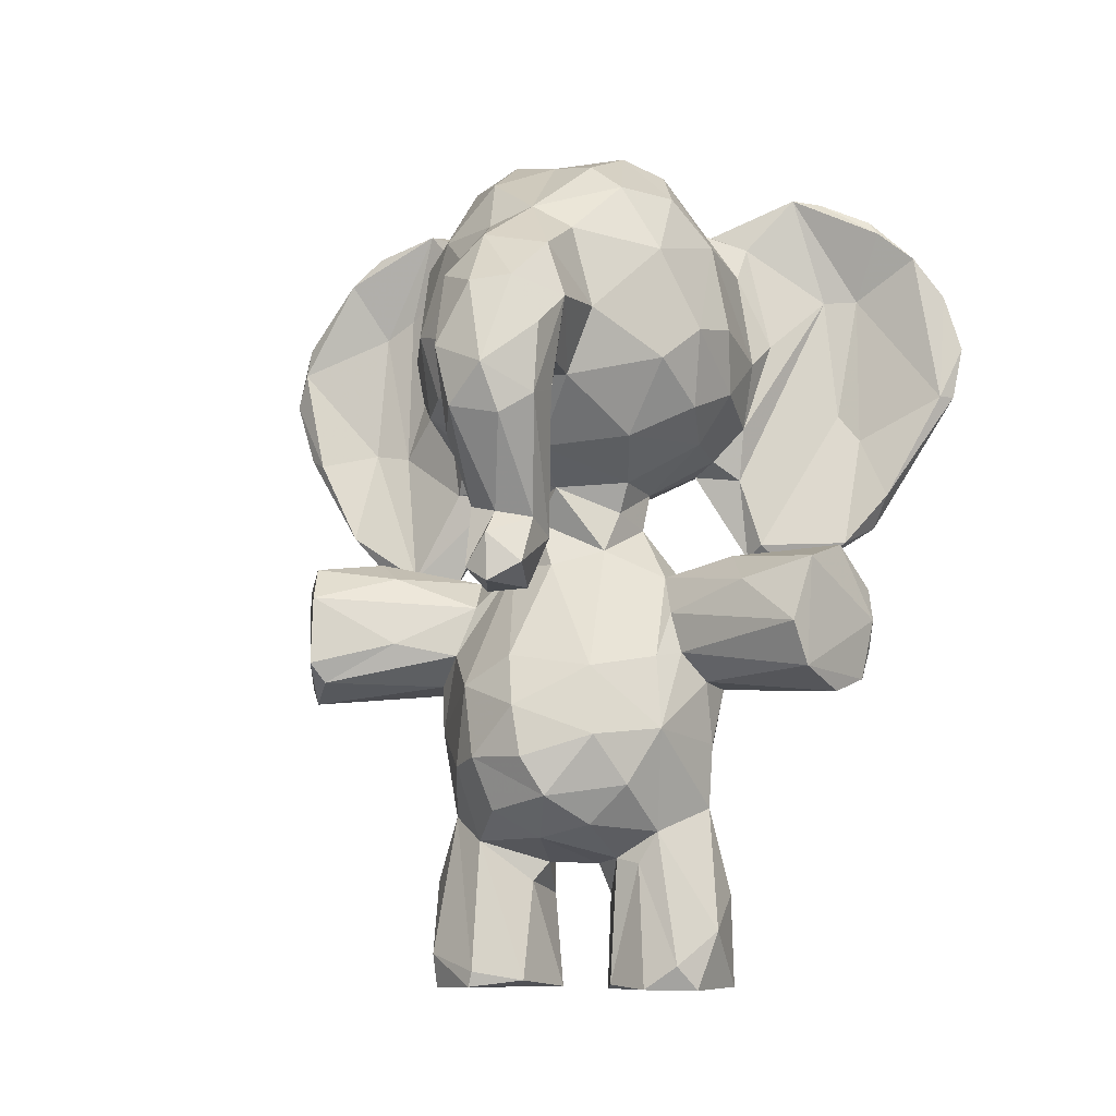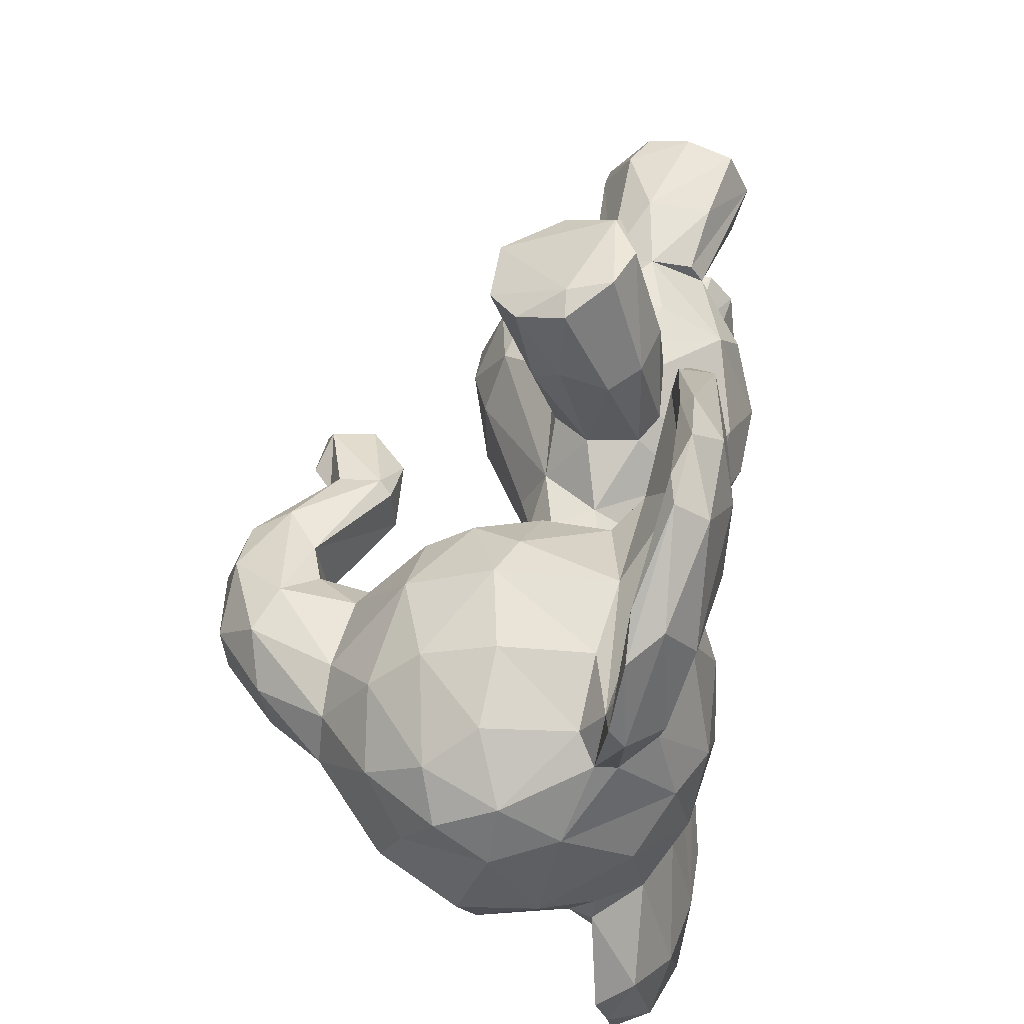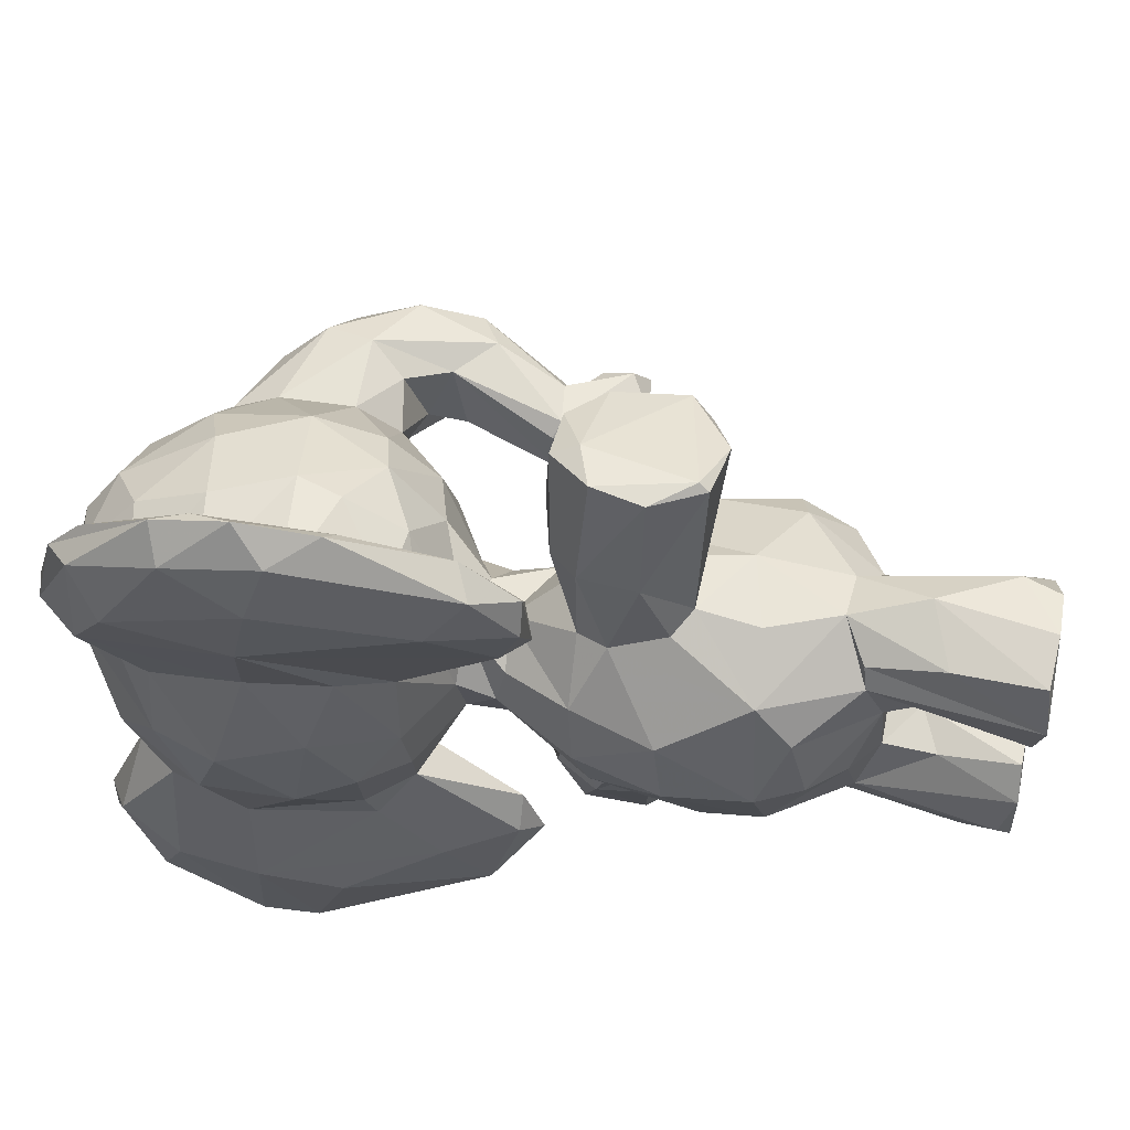
<metadata>
{"format":"obj","ext":"obj","renderer":"f3d","projection":"perspective","resolution":1024,"background":"white","views":[{"elev":-8.8,"azim":108.2,"up":"+Y"},{"elev":47.3,"azim":-166.0,"up":"+Z"},{"elev":61.5,"azim":-81.5,"up":"+Z"}]}
</metadata>
<code>
v 0.1674 0.364 0.2593
v 0.1082 0.1855 0.4319
v 0.07068 0.2265 0.4494
v 0.04827 0.3685 0.4369
v 0.08029 0.2466 0.5223
v 0.05195 0.2763 0.4451
v 0.06378 0.3794 0.5091
v 0.3882 0.264 0.4556
v 0.3379 0.3505 0.54
v 0.3818 0.323 0.4675
v 0.3769 0.2203 0.4306
v 0.3614 0.2665 0.5221
v 0.3281 0.2581 0.553
v 0.3539 0.3826 0.4801
v 0.1316 0.05739 0.2857
v 0.3438 0.2063 0.5033
v 0.4042 0.8923 0.4358
v 0.2322 0.1516 0.4719
v 0.3269 0.1759 0.4518
v 0.07362 0.4622 0.4438
v 0.1287 0.5481 0.4415
v 0.1377 0.5388 0.4856
v 0.3355 0.9444 0.5063
v 0.1934 0.9977 0.4717
v 0.1245 0.9699 0.4936
v 0.2508 0.992 0.507
v 0.003935 0.8099 0.4731
v 0.05358 0.6305 0.4799
v 0.01619 0.7173 0.5093
v 0.07548 0.6346 0.5621
v 0.1252 0.5876 0.4692
v 0.4027 0.6912 0.4814
v 0.1328 0.5797 0.4112
v 0.1718 0.5845 0.5146
v 0.2713 0.9271 0.3069
v 0.2592 0.5496 0.4764
v 0.1737 0.3568 0.6082
v 0.06804 0.8873 0.05603
v 0.1662 0.2899 0.6013
v 0.2348 0.3608 0.6054
v 0.2459 0.3051 0.5999
v 0.1938 0.2114 0.598
v 0.1374 0.4369 0.5717
v 0.1465 0.3767 0.5949
v 0.1469 0.4088 0.676
v 0.2103 0.3651 0.7854
v 0.09578 0.2869 0.5632
v 0.2061 0.3545 0.7772
v 0.3256 0.4631 0.7369
v 0.192 0.5449 0.3677
v 0.3335 0.3843 0.7362
v 0.05948 0.712 0.01259
v 0.2675 0.3936 0.5771
v 0.1506 0.1877 0.5778
v 0.1374 0.1827 0.5544
v 0.1456 0.1075 0.5991
v 0.1465 0.3721 0.2896
v 0.1468 0.1606 0.4917
v 0.1144 0.5125 0.69
v 0.1793 0.1137 0.2675
v 0.1288 0.01244 0.4953
v 0.1146 0.005699 0.5551
v 0.2723 0.1752 0.5443
v 0.2875 0.007755 0.5522
v 0.05246 0.8416 0.7565
v 0.2143 0.1302 0.6166
v 0.2411 0.005573 0.6082
v 0.2561 0.04518 0.6079
v 0.1918 0.007525 0.6187
v 0.1369 0.01228 0.6066
v 0.3171 0.3616 0.7236
v 0.2533 0.4521 0.5574
v 0.2092 0.487 0.5661
v 0.154 0.469 0.5624
v 0.253 0.4987 0.5095
v 0.09629 0.4691 0.5074
v 0.1191 0.6118 0.5753
v 0.03524 0.775 0.6002
v 0.0481 0.8737 0.5674
v 0.05091 0.6896 0.5852
v 0.1224 0.9072 0.5946
v 0.2202 0.9236 0.5897
v 0.2215 0.8462 0.6257
v 0.2463 0.7595 0.6385
v 0.2989 0.8565 0.6029
v 0.3501 0.8744 0.5599
v 0.2309 0.7122 0.6351
v 0.1378 0.6207 0.5712
v 0.146 0.6551 0.6136
v 0.222 0.646 0.5995
v 0.2882 0.6783 0.6048
v 0.07688 0.532 0.6414
v 0.01233 0.7662 0.7016
v 0.07481 0.5109 0.694
v 0.03368 0.9291 0.655
v 0.06365 0.5554 0.7678
v 0.04212 0.5953 0.7249
v 0.01088 0.7486 0.7865
v 0.02789 0.7279 0.8495
v 0.02227 0.8231 0.8389
v 0.01547 0.89 0.7298
v 0.102 0.9274 0.5692
v 0.06877 0.9376 0.1097
v 0.07989 0.9167 0.5617
v 0.08215 0.9677 0.6839
v 0.07676 0.9124 0.7971
v 0.09419 0.9276 0.3375
v 0.07317 0.9462 0.759
v 0.06564 0.9683 0.6655
v 0.04228 0.9192 0.782
v 0.09617 0.9098 0.632
v 0.1223 0.836 0.6318
v 0.117 0.7528 0.6498
v 0.06996 0.6762 0.7197
v 0.1189 0.6149 0.6302
v 0.05828 0.8628 0.7189
v 0.05533 0.8346 0.8653
v 0.06572 0.799 0.8672
v 0.06386 0.6842 0.7651
v 0.08073 0.672 0.8354
v 0.05427 0.7591 0.8829
v 0.09973 0.5704 0.7799
v 0.212 0.005602 0.4072
v 0.103 0.5046 0.6365
v 0.09524 0.5112 0.7269
v 0.08147 0.9707 0.2028
v 0.408 0.8226 0.5122
v 0.4034 0.8732 0.4877
v 0.5073 0.789 0.5034
v 0.5555 0.6977 0.4959
v 0.4908 0.7373 0.5164
v 0.4051 0.7391 0.5177
v 0.5604 0.629 0.4775
v 0.52 0.6078 0.4949
v 0.5168 0.4599 0.4738
v 0.4879 0.5308 0.4775
v 0.4402 0.5273 0.4835
v 0.4801 0.6499 0.4895
v 0.4069 0.768 0.3634
v 0.4585 0.6987 0.4983
v 0.473 0.4383 0.4634
v 0.5302 0.4421 0.4443
v 0.339 0.6899 0.5746
v 0.2681 0.6182 0.5473
v 0.3295 0.6342 0.5245
v 0.1871 0.9792 0.5374
v 0.2706 0.9562 0.5521
v 0.4875 0.838 0.4644
v 0.5547 0.768 0.457
v 0.53 0.4955 0.4459
v 0.02595 0.8758 0.4818
v 0.4238 0.5296 0.4153
v 0.4258 0.5348 0.4705
v 0.429 0.4727 0.4512
v 0.1333 0.4173 0.3052
v 0.1868 0.4621 0.09726
v 0.1904 0.4651 0.7869
v 0.4824 0.8242 0.3915
v 0.2815 0.5871 0.4478
v 0.04861 0.5973 0.2082
v 0.06591 0.6821 0.8554
v 0.2929 0.4672 0.222
v 0.2302 0.567 0.5077
v 0.01725 0.8043 0.04908
v 0.2994 0.4072 0.6431
v 0.1869 0.5421 0.5158
v 0.06438 0.6969 0.1541
v 0.1644 0.117 0.4866
v 0.2393 0.1295 0.4897
v 0.1548 0.471 0.6741
v 0.2704 0.3407 0.7528
v 0.2696 0.1475 0.3524
v 0.1851 0.5003 0.6627
v 0.1461 0.7497 0.2414
v 0.2711 0.4887 0.6522
v 0.2331 0.5078 0.764
v 0.2383 0.4794 0.7787
v 0.4716 0.6357 0.4059
v 0.2365 0.5116 0.6846
v 0.2878 0.5019 0.7484
v 0.4406 0.4999 0.4033
v 0.3179 0.3627 0.1419
v 0.07396 0.2615 0.3623
v 0.08848 0.446 0.3671
v 0.1158 0.2823 0.3057
v 0.08034 0.3281 0.337
v 0.3558 0.3672 0.3835
v 0.3718 0.2885 0.3746
v 0.3119 0.2979 0.3126
v 0.2643 0.3885 0.3014
v 0.3347 0.2333 0.3465
v 0.332 0.1897 0.3917
v 0.2226 0.1495 0.4142
v 0.2605 0.1545 0.3812
v 0.2608 0.5121 0.3949
v 0.3189 0.9606 0.3919
v 0.1444 0.9787 0.3792
v 0.4059 0.8628 0.3876
v 0.006701 0.7349 0.3997
v 0.02153 0.6721 0.4296
v 0.01447 0.8384 0.3835
v 0.05265 0.6784 0.3131
v 0.3485 0.6233 0.4443
v 0.3209 0.635 0.3463
v 0.4014 0.6929 0.3955
v 0.1408 0.5378 0.3931
v 0.2394 0.5597 0.3819
v 0.1841 0.3516 0.2722
v 0.2149 0.2851 0.2785
v 0.2346 0.3566 0.2796
v 0.1489 0.1988 0.3083
v 0.2071 0.2121 0.285
v 0.153 0.3883 0.203
v 0.147 0.4456 0.2064
v 0.1829 0.3918 0.09889
v 0.2073 0.3567 0.1028
v 0.0622 0.8369 0.02088
v 0.2508 0.3396 0.1237
v 0.3387 0.4113 0.1522
v 0.261 0.4354 0.3148
v 0.2256 0.4818 0.3309
v 0.2922 0.3824 0.3235
v 0.1362 0.173 0.3389
v 0.1128 0.02075 0.3206
v 0.1683 0.007289 0.2672
v 0.1185 0.005329 0.3057
v 0.1577 0.1526 0.3986
v 0.155 0.09488 0.3946
v 0.1222 0.007416 0.3742
v 0.15 0.009866 0.407
v 0.02965 0.9114 0.1137
v 0.05205 0.8831 0.3187
v 0.27 0.1836 0.3296
v 0.2825 0.03219 0.3044
v 0.1782 0.4104 0.7834
v 0.2846 0.005878 0.3429
v 0.1242 0.8654 0.2645
v 0.2603 0.004921 0.2862
v 0.2391 0.07175 0.2675
v 0.1626 0.4746 0.3192
v 0.08436 0.6275 0.3266
v 0.1291 0.6184 0.3191
v 0.09804 0.9277 0.3042
v 0.3398 0.8478 0.3022
v 0.2466 0.7694 0.2456
v 0.2305 0.8752 0.2692
v 0.3349 0.9277 0.35
v 0.3072 0.7572 0.2644
v 0.2188 0.6978 0.2514
v 0.1482 0.6327 0.2912
v 0.4947 0.7585 0.3674
v 0.22 0.6401 0.2896
v 0.3443 0.7184 0.2988
v 0.2797 0.6722 0.2788
v 0.07769 0.5185 0.2284
v 0.03479 0.8005 0.2871
v 0.008541 0.7962 0.1719
v 0.01506 0.8839 0.1879
v 0.04338 0.9488 0.224
v 0.01665 0.7062 0.1429
v 0.07405 0.5529 0.1108
v 0.02369 0.7435 0.03453
v 0.1241 0.9222 0.3039
v 0.06831 0.9662 0.171
v 0.07755 0.9206 0.09798
v 0.09947 0.907 0.2586
v 0.1051 0.7804 0.2287
v 0.05884 0.8421 0.1702
v 0.1358 0.6735 0.2562
v 0.1239 0.6122 0.2647
v 0.1203 0.5326 0.2396
v 0.05235 0.8426 0.1308
v 0.07417 0.7108 0.02635
v 0.106 0.5322 0.1396
v 0.06847 0.6638 0.1271
v 0.09624 0.5891 0.08993
v 0.1054 0.5183 0.2603
v 0.09845 0.4944 0.2018
v 0.5446 0.7181 0.3812
v 0.5429 0.6412 0.3868
v 0.4967 0.6535 0.3825
v 0.4853 0.5164 0.4068
v 0.5171 0.4631 0.409
v 0.4488 0.6971 0.3934
v 0.4567 0.4429 0.4228
v 0.2511 0.5935 0.3687
v 0.213 0.9726 0.3332
v 0.5468 0.7732 0.4113
v 0.5795 0.671 0.4352
v 0.5623 0.6175 0.4203
v 0.5033 0.522 0.4443
v 0.462 0.6763 0.427
v 0.2906 0.02532 0.5472
v 0.1708 0.4914 0.2207
v 0.04265 0.8514 0.03207
v 0.05727 0.7718 0.001239
v 0.227 0.9974 0.38
v 0.1849 0.5886 0.361
v 0.2041 0.1152 0.4054
v 0.2577 0.01115 0.3903
v 0.2376 0.502 0.2467
v 0.2374 0.5092 0.1195
v 0.307 0.4877 0.1378
v 0.2001 0.425 0.09022
v 0.05919 0.5486 0.1338
v 0.1831 0.007093 0.4711
v 0.2818 0.4953 0.4535
v 0.2609 0.01522 0.4941
v 0.05924 0.6233 0.4136
v 0.05572 0.6664 0.2794
v 0.2918 0.9726 0.4455
v 0.0579 0.9237 0.4261
v 0.3397 0.7663 0.5979
v 0.2469 0.2046 0.5818
f 276 273 275
f 249 269 174
f 83 112 84
f 51 49 177
f 138 137 134
f 237 263 246
f 33 309 241
f 64 306 308
f 271 275 167
f 107 232 312
f 270 271 167
f 122 59 119
f 34 144 90
f 79 95 104
f 273 272 275
f 219 220 190
f 92 94 97
f 35 297 247
f 128 127 129
f 168 61 55
f 62 55 61
f 5 3 58
f 85 83 84
f 193 19 18
f 249 245 248
f 308 306 169
f 182 216 304
f 202 256 310
f 196 311 17
f 151 79 104
f 219 162 220
f 123 194 299
f 221 301 294
f 224 229 223
f 254 253 204
f 266 126 243
f 199 201 256
f 274 275 271
f 202 199 256
f 301 302 294
f 237 246 174
f 213 216 1
f 106 117 118
f 23 128 17
f 41 53 40
f 125 96 94
f 272 38 265
f 41 40 37
f 182 218 216
f 215 214 156
f 85 82 83
f 255 277 241
f 314 66 68
f 232 256 201
f 303 182 304
f 49 175 180
f 93 30 92
f 218 1 216
f 71 171 40
f 51 71 165
f 310 257 160
f 261 52 276
f 273 276 52
f 260 262 305
f 128 129 148
f 26 24 146
f 92 97 93
f 306 69 62
f 3 2 58
f 260 160 257
f 20 7 76
f 314 63 13
f 210 218 182
f 307 75 14
f 76 22 20
f 1 208 57
f 159 203 145
f 21 34 31
f 47 39 37
f 39 41 37
f 109 104 95
f 41 39 42
f 235 48 46
f 45 44 37
f 138 292 178
f 173 74 170
f 78 93 95
f 168 55 58
f 236 172 300
f 16 13 63
f 68 293 314
f 37 48 45
f 64 293 68
f 308 293 64
f 227 193 18
f 47 5 55
f 314 42 66
f 219 190 182
f 291 150 282
f 66 42 56
f 42 54 56
f 18 19 63
f 16 63 19
f 73 75 166
f 75 73 72
f 119 59 114
f 76 43 74
f 69 306 67
f 147 146 82
f 81 83 82
f 301 221 162
f 86 85 313
f 89 115 88
f 144 91 90
f 91 145 143
f 49 165 72
f 98 93 97
f 110 95 101
f 104 109 102
f 243 107 263
f 274 278 261
f 105 109 108
f 102 111 81
f 112 111 113
f 105 111 102
f 77 88 115
f 106 65 105
f 277 270 242
f 119 65 118
f 160 255 310
f 242 298 33
f 189 190 222
f 125 122 96
f 299 228 230
f 94 124 125
f 312 197 107
f 133 130 134
f 291 136 135
f 93 101 95
f 123 226 238
f 137 135 136
f 102 81 146
f 30 77 124
f 131 132 140
f 140 138 131
f 132 32 140
f 287 263 197
f 226 225 238
f 137 141 135
f 141 137 154
f 231 258 259
f 90 89 88
f 102 146 25
f 130 289 149
f 289 133 290
f 25 104 102
f 129 149 148
f 129 130 149
f 32 284 292
f 123 300 194
f 285 141 154
f 142 135 141
f 164 262 257
f 26 146 147
f 57 155 214
f 229 123 230
f 13 9 41
f 120 122 119
f 166 76 74
f 25 197 312
f 121 100 99
f 75 36 163
f 4 183 6
f 201 151 312
f 144 34 163
f 163 34 166
f 58 18 168
f 169 168 18
f 116 114 111
f 169 306 168
f 306 61 168
f 291 282 290
f 73 173 179
f 179 173 176
f 177 176 157
f 180 176 177
f 179 176 180
f 303 302 301
f 147 86 23
f 27 78 79
f 181 282 283
f 46 51 177
f 185 183 186
f 11 188 8
f 189 222 187
f 191 189 188
f 19 192 11
f 191 11 192
f 148 17 128
f 2 227 58
f 192 19 194
f 24 297 197
f 205 32 203
f 36 195 159
f 159 195 207
f 209 185 208
f 212 211 185
f 189 209 210
f 215 156 304
f 184 155 186
f 215 304 216
f 27 79 151
f 190 210 182
f 218 210 208
f 15 225 226
f 228 229 230
f 311 196 297
f 224 226 229
f 63 314 293
f 300 172 194
f 141 285 142
f 239 234 238
f 238 234 236
f 45 48 235
f 142 283 150
f 239 212 233
f 225 239 238
f 15 60 225
f 221 240 50
f 50 240 206
f 167 275 272
f 220 221 222
f 90 87 89
f 241 309 202
f 225 60 239
f 241 202 310
f 263 287 246
f 35 246 287
f 264 265 103
f 169 18 63
f 249 252 269
f 252 250 269
f 249 254 252
f 245 174 246
f 28 33 31
f 236 300 123
f 290 133 291
f 232 259 258
f 255 160 305
f 295 164 231
f 278 255 305
f 259 243 126
f 243 259 232
f 103 231 264
f 264 231 259
f 237 266 263
f 243 263 266
f 313 143 132
f 161 99 96
f 267 268 266
f 270 269 250
f 250 242 270
f 20 21 184
f 100 110 101
f 273 296 217
f 275 274 276
f 278 271 277
f 278 277 255
f 274 271 278
f 115 114 59
f 198 158 139
f 288 279 251
f 279 280 251
f 34 21 22
f 307 187 195
f 139 251 205
f 281 284 251
f 281 178 292
f 281 280 181
f 215 216 213
f 181 152 281
f 134 136 133
f 247 17 198
f 33 241 242
f 242 250 298
f 252 204 286
f 229 228 223
f 288 148 149
f 280 289 290
f 292 140 32
f 282 280 290
f 285 154 181
f 2 223 227
f 45 235 170
f 217 295 38
f 15 224 211
f 50 298 207
f 298 286 207
f 33 298 50
f 193 227 299
f 127 128 86
f 194 193 299
f 48 171 46
f 123 238 236
f 144 145 91
f 291 133 136
f 302 156 294
f 304 156 302
f 301 162 303
f 150 283 282
f 80 30 93
f 170 157 173
f 189 210 190
f 212 189 233
f 6 5 47
f 187 10 188
f 250 252 298
f 105 65 116
f 112 113 84
f 44 43 47
f 28 29 200
f 269 270 268
f 85 147 82
f 105 102 109
f 111 105 116
f 110 117 108
f 100 98 99
f 196 17 247
f 28 30 80
f 63 308 169
f 182 303 219
f 6 3 5
f 15 226 224
f 279 288 289
f 135 150 291
f 276 274 261
f 116 65 114
f 89 87 113
f 38 272 273
f 183 211 223
f 167 268 270
f 147 85 86
f 158 17 148
f 230 123 299
f 311 26 23
f 206 21 33
f 18 58 227
f 99 97 96
f 184 4 20
f 138 152 153
f 289 288 149
f 42 55 54
f 268 267 269
f 77 115 59
f 12 10 9
f 305 261 278
f 251 158 288
f 237 267 266
f 12 11 8
f 119 118 120
f 170 235 157
f 8 188 10
f 183 223 2
f 17 311 23
f 164 258 231
f 136 134 137
f 313 127 86
f 78 27 29
f 191 188 11
f 195 222 221
f 258 257 256
f 148 288 158
f 4 184 186
f 114 65 119
f 142 285 283
f 139 205 253
f 161 120 121
f 204 252 254
f 37 171 48
f 54 55 62
f 289 280 279
f 44 45 43
f 20 4 7
f 142 150 135
f 280 282 181
f 14 10 187
f 31 33 21
f 297 287 197
f 16 11 12
f 75 163 166
f 109 110 108
f 206 33 50
f 151 201 27
f 287 297 35
f 21 206 184
f 139 244 198
f 231 103 38
f 209 189 212
f 257 258 164
f 93 98 101
f 133 289 130
f 123 229 226
f 220 162 221
f 222 190 220
f 295 296 164
f 68 69 67
f 144 159 145
f 2 3 183
f 244 248 246
f 244 253 248
f 143 145 32
f 41 314 13
f 153 137 138
f 81 111 112
f 24 197 25
f 175 179 180
f 146 24 25
f 151 104 25
f 31 88 30
f 52 296 273
f 38 103 265
f 107 197 263
f 223 228 227
f 203 32 145
f 82 146 81
f 194 172 233
f 29 199 200
f 260 257 262
f 231 38 295
f 126 268 272
f 6 7 4
f 6 47 7
f 193 194 19
f 122 161 96
f 118 121 120
f 94 92 124
f 199 29 27
f 3 6 183
f 185 186 57
f 256 232 258
f 95 79 78
f 296 262 164
f 7 47 43
f 34 88 31
f 186 183 4
f 267 237 174
f 22 21 20
f 144 163 159
f 99 161 121
f 286 204 203
f 208 1 218
f 75 9 14
f 139 253 244
f 187 188 189
f 130 129 131
f 185 57 208
f 128 23 86
f 175 72 73
f 211 183 185
f 106 118 65
f 117 106 108
f 152 178 281
f 95 110 109
f 286 159 207
f 99 98 97
f 30 88 77
f 131 129 127
f 28 200 309
f 262 296 52
f 313 85 84
f 113 114 115
f 196 247 297
f 46 157 235
f 155 57 186
f 127 313 132
f 76 166 22
f 270 277 271
f 209 208 210
f 191 233 189
f 53 9 75
f 217 296 295
f 72 175 49
f 246 248 245
f 139 158 251
f 28 31 30
f 115 89 113
f 50 195 221
f 91 143 313
f 57 214 213
f 244 35 247
f 49 180 177
f 66 56 70
f 46 171 51
f 80 93 78
f 152 154 153
f 68 66 69
f 42 47 55
f 251 284 205
f 241 277 242
f 14 9 10
f 170 43 45
f 118 117 121
f 32 132 143
f 262 261 305
f 151 25 312
f 217 38 273
f 53 71 40
f 181 283 285
f 293 308 63
f 294 240 221
f 74 173 73
f 179 175 73
f 13 16 12
f 233 234 239
f 39 47 42
f 7 43 76
f 214 240 294
f 62 61 306
f 294 156 214
f 59 125 124
f 212 185 209
f 201 312 232
f 87 90 91
f 131 134 130
f 234 172 236
f 9 53 41
f 249 174 245
f 286 203 159
f 281 251 280
f 73 166 74
f 81 112 83
f 174 269 267
f 84 113 87
f 16 19 11
f 305 160 260
f 126 264 259
f 53 72 165
f 111 114 113
f 212 60 211
f 171 71 51
f 205 203 204
f 233 172 234
f 125 59 122
f 122 120 161
f 199 27 201
f 134 131 138
f 55 5 58
f 243 232 107
f 284 32 205
f 126 272 265
f 75 307 36
f 70 62 69
f 211 224 223
f 52 261 262
f 247 198 244
f 97 94 96
f 30 124 92
f 157 176 173
f 98 100 101
f 59 124 77
f 155 240 214
f 75 72 53
f 311 24 26
f 264 126 265
f 64 68 67
f 184 240 155
f 74 43 170
f 40 171 37
f 66 70 69
f 302 303 304
f 233 192 194
f 53 165 71
f 56 54 62
f 138 178 152
f 162 219 303
f 80 78 29
f 200 202 309
f 37 44 47
f 57 213 1
f 191 192 233
f 22 166 34
f 157 46 177
f 13 12 9
f 137 153 154
f 207 195 50
f 253 205 204
f 256 257 310
f 10 12 8
f 206 240 184
f 309 33 28
f 222 195 187
f 246 35 244
f 126 266 268
f 60 212 239
f 248 253 254
f 306 64 67
f 131 127 132
f 214 215 213
f 254 249 248
f 51 165 49
f 159 163 36
f 140 292 138
f 187 307 14
f 181 154 152
f 297 24 311
f 62 70 56
f 90 88 34
f 314 41 42
f 195 36 307
f 299 227 228
f 80 29 28
f 198 17 158
f 272 268 167
f 91 313 84
f 147 23 26
f 117 100 121
f 211 60 15
f 199 202 200
f 310 255 241
f 84 87 91
f 110 100 117
f 292 284 281
f 105 108 106
f 286 298 252

</code>
